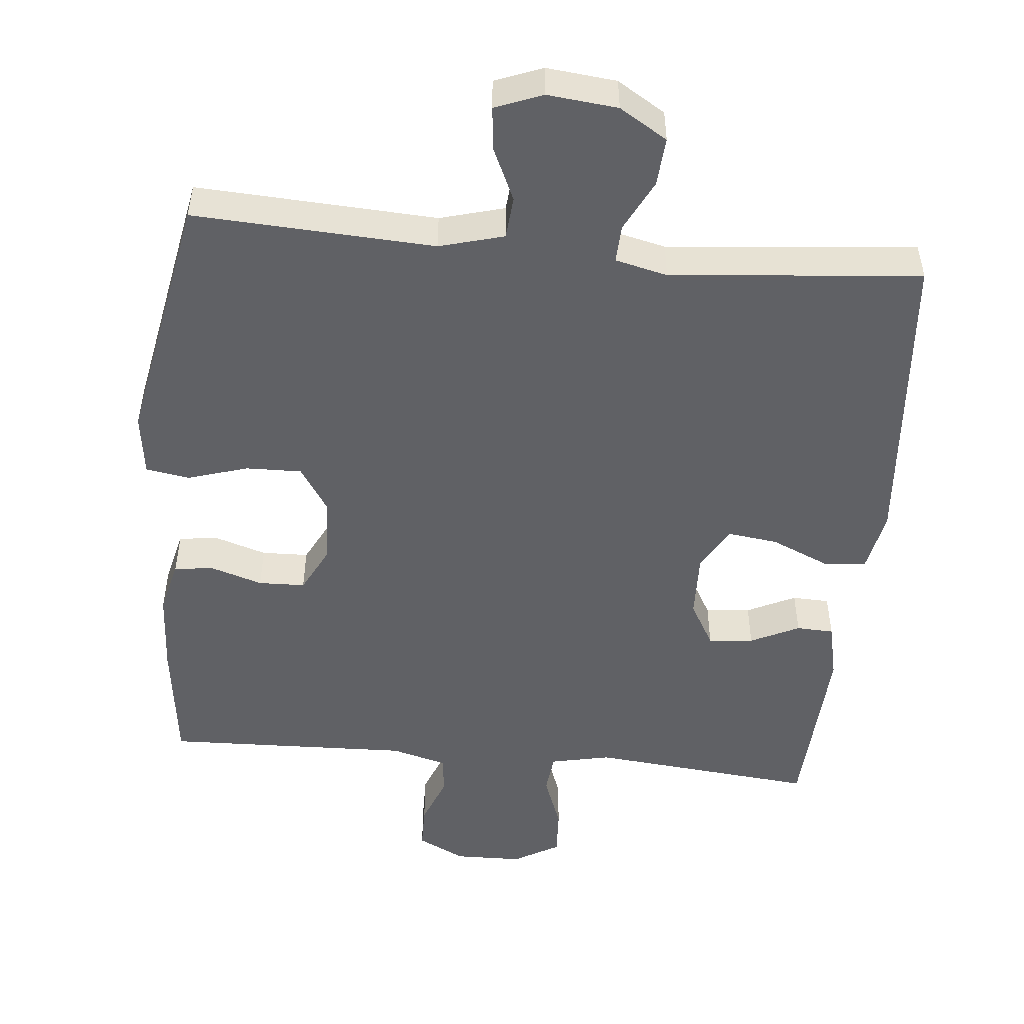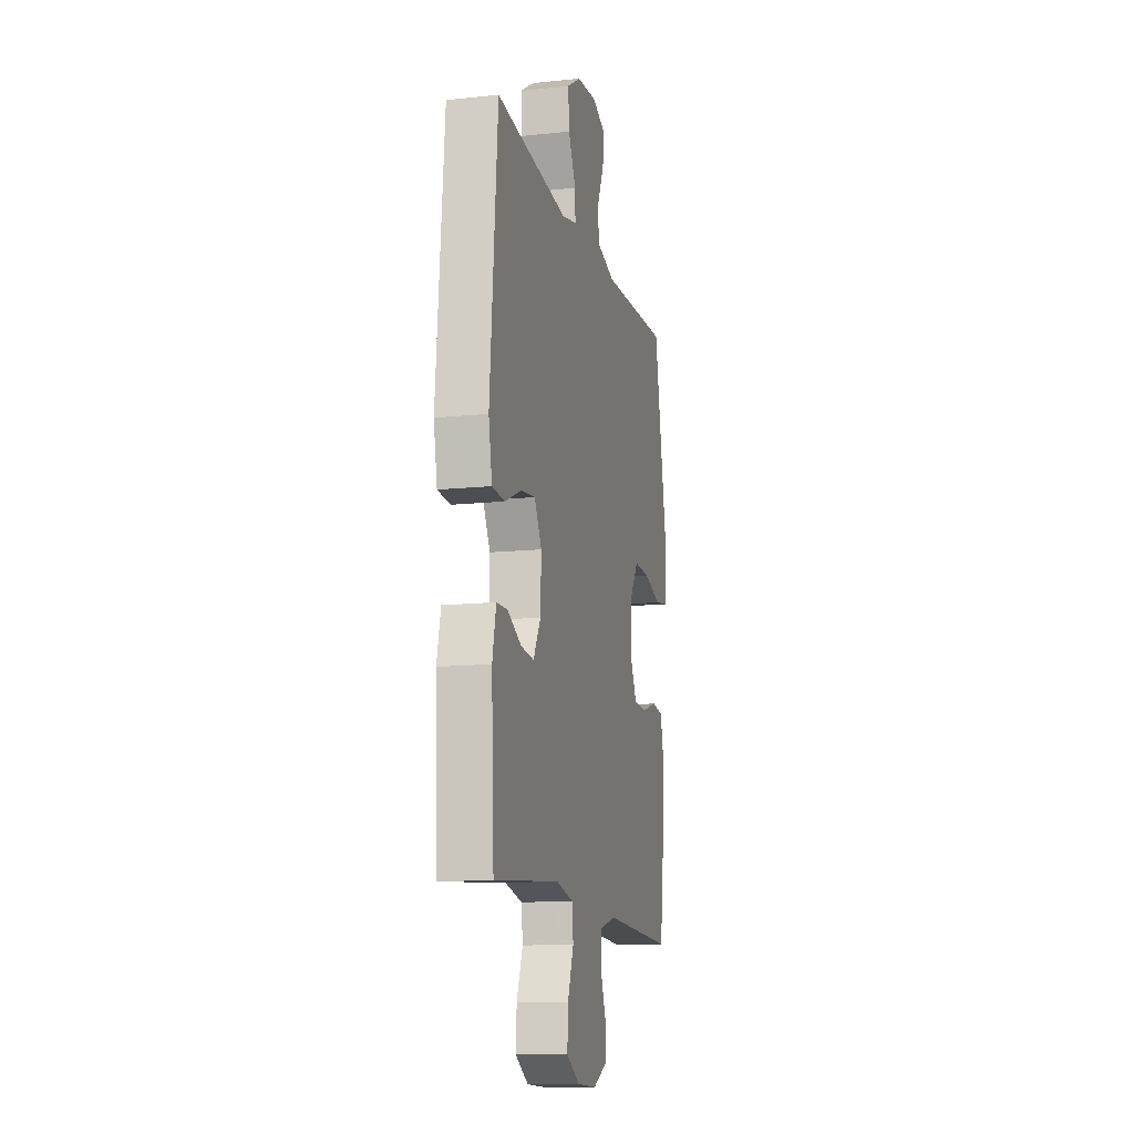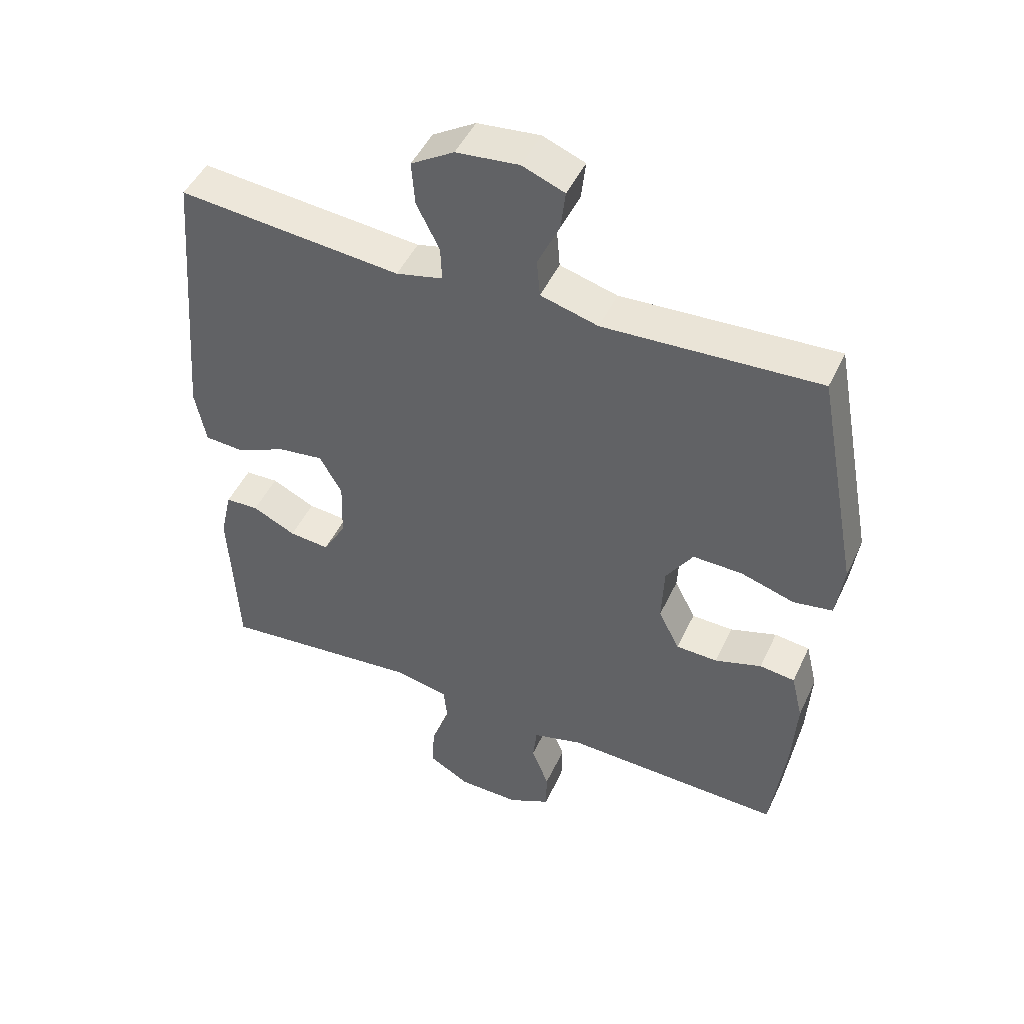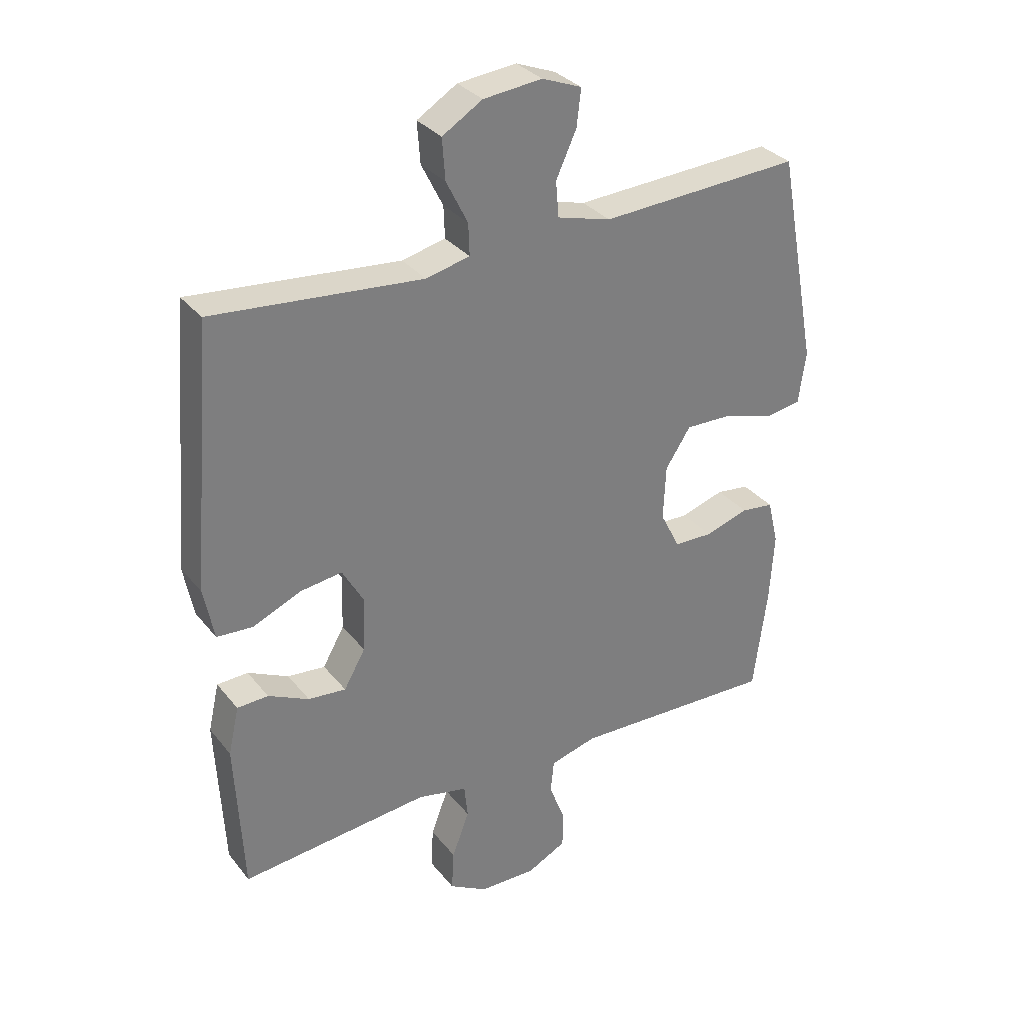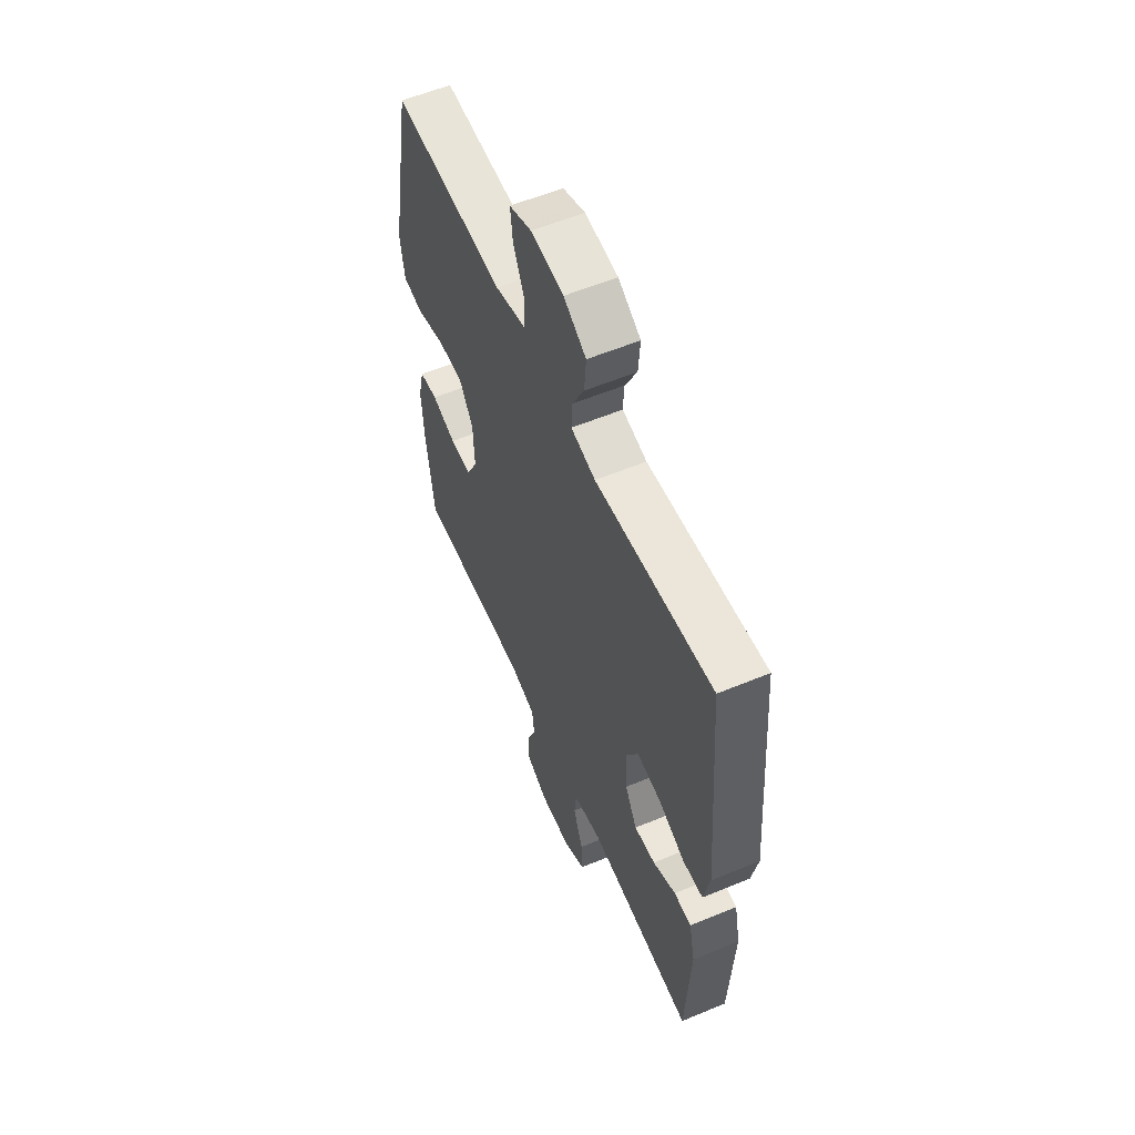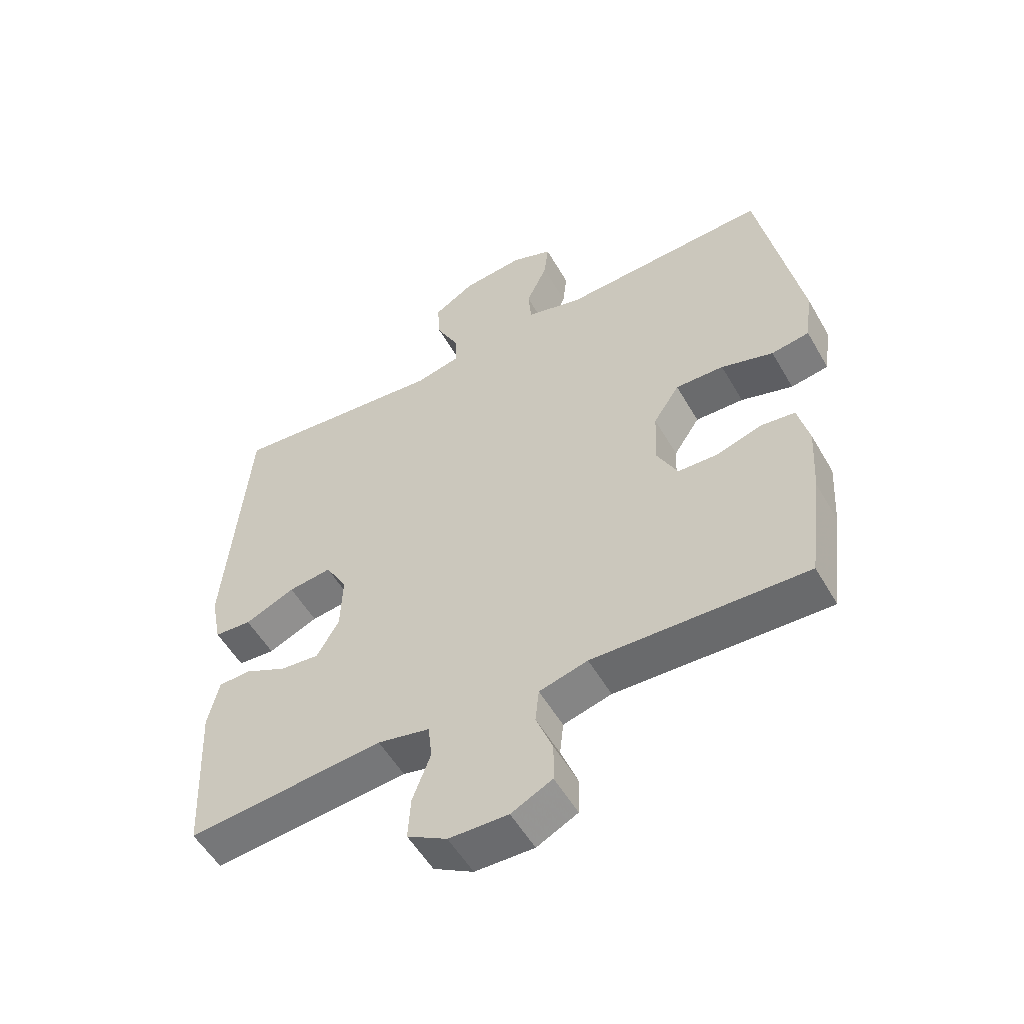
<metadata>
{"format":"obj","ext":"obj","renderer":"f3d","projection":"perspective","resolution":1024,"background":"white","views":[{"elev":-50.2,"azim":-5.6,"up":"+Y"},{"elev":-13.1,"azim":103.6,"up":"+Z"},{"elev":47.3,"azim":-155.8,"up":"+Z"},{"elev":32.1,"azim":148.1,"up":"+Z"},{"elev":57.8,"azim":66.7,"up":"+Z"},{"elev":-54.1,"azim":-150.5,"up":"+Z"}]}
</metadata>
<code>
v 0.5 0.07 -0.5
v 0.184 0.07 -0.47
v 0.1 0.07 -0.488
v 0.094 0.07 -0.545
v 0.123 0.07 -0.622
v 0.127 0.07 -0.69
v 0.063 0.07 -0.727
v -0.032 0.07 -0.729
v -0.098 0.07 -0.696
v -0.099 0.07 -0.634
v -0.072 0.07 -0.564
v -0.078 0.07 -0.509
v -0.156 0.07 -0.488
v -0.5 0.07 -0.5
v -0.523 0.07 -0.322
v -0.53 0.07 -0.207
v -0.512 0.07 -0.132
v -0.457 0.07 -0.125
v -0.384 0.07 -0.148
v -0.319 0.07 -0.146
v -0.286 0.07 -0.081
v -0.29 0.07 0.011
v -0.332 0.07 0.075
v -0.41 0.07 0.073
v -0.494 0.07 0.047
v -0.555 0.07 0.057
v -0.567 0.07 0.144
v -0.5 0.07 0.5
v -0.164 0.07 0.483
v -0.074 0.07 0.508
v -0.069 0.07 0.567
v -0.103 0.07 0.641
v -0.11 0.07 0.702
v -0.044 0.07 0.728
v 0.054 0.07 0.718
v 0.121 0.07 0.677
v 0.116 0.07 0.609
v 0.08 0.07 0.537
v 0.078 0.07 0.484
v 0.151 0.07 0.467
v 0.5 0.07 0.5
v 0.536 0.07 0.065
v 0.519 0.07 -0.022
v 0.459 0.07 -0.026
v 0.378 0.07 0.009
v 0.308 0.07 0.018
v 0.273 0.07 -0.044
v 0.276 0.07 -0.136
v 0.312 0.07 -0.199
v 0.375 0.07 -0.193
v 0.443 0.07 -0.16
v 0.495 0.07 -0.162
v 0.513 0.07 -0.242
v 0.5 0 -0.5
v 0.184 0 -0.47
v 0.1 0 -0.488
v 0.094 0 -0.545
v 0.123 0 -0.622
v 0.127 0 -0.69
v 0.063 0 -0.727
v -0.032 0 -0.729
v -0.098 0 -0.696
v -0.099 0 -0.634
v -0.072 0 -0.564
v -0.078 0 -0.509
v -0.156 0 -0.488
v -0.5 0 -0.5
v -0.523 0 -0.322
v -0.53 0 -0.207
v -0.512 0 -0.132
v -0.457 0 -0.125
v -0.384 0 -0.148
v -0.319 0 -0.146
v -0.286 0 -0.081
v -0.29 0 0.011
v -0.332 0 0.075
v -0.41 0 0.073
v -0.494 0 0.047
v -0.555 0 0.057
v -0.567 0 0.144
v -0.5 0 0.5
v -0.164 0 0.483
v -0.074 0 0.508
v -0.069 0 0.567
v -0.103 0 0.641
v -0.11 0 0.702
v -0.044 0 0.728
v 0.054 0 0.718
v 0.121 0 0.677
v 0.116 0 0.609
v 0.08 0 0.537
v 0.078 0 0.484
v 0.151 0 0.467
v 0.5 0 0.5
v 0.536 0 0.065
v 0.519 0 -0.022
v 0.459 0 -0.026
v 0.378 0 0.009
v 0.308 0 0.018
v 0.273 0 -0.044
v 0.276 0 -0.136
v 0.312 0 -0.199
v 0.375 0 -0.193
v 0.443 0 -0.16
v 0.495 0 -0.162
v 0.513 0 -0.242
f 50 51 52 53
f 49 50 53 1
f 42 43 44 45
f 40 41 42 45
f 39 40 45 46
f 35 36 37 38
f 35 38 39
f 34 35 39
f 31 32 33 34
f 30 31 34 39
f 29 30 39 46
f 24 25 26 27
f 23 24 27 28
f 22 23 28 29
f 16 17 18 19
f 16 19 20
f 13 14 15 16
f 12 13 16 20
f 8 9 10 11
f 8 11 12
f 7 8 12
f 4 5 6 7
f 3 4 7 12
f 2 3 12 20
f 49 1 2 20
f 22 29 46 47
f 21 22 47 48
f 20 21 48 49
f 106 105 104 103
f 54 106 103 102
f 98 97 96 95
f 98 95 94 93
f 99 98 93 92
f 91 90 89 88
f 92 91 88
f 92 88 87
f 87 86 85 84
f 92 87 84 83
f 99 92 83 82
f 80 79 78 77
f 81 80 77 76
f 82 81 76 75
f 72 71 70 69
f 73 72 69
f 69 68 67 66
f 73 69 66 65
f 64 63 62 61
f 65 64 61
f 65 61 60
f 60 59 58 57
f 65 60 57 56
f 73 65 56 55
f 73 55 54 102
f 100 99 82 75
f 101 100 75 74
f 102 101 74 73
f 1 54 55 2
f 2 55 56 3
f 3 56 57 4
f 4 57 58 5
f 5 58 59 6
f 6 59 60 7
f 7 60 61 8
f 8 61 62 9
f 9 62 63 10
f 10 63 64 11
f 11 64 65 12
f 12 65 66 13
f 13 66 67 14
f 14 67 68 15
f 15 68 69 16
f 16 69 70 17
f 17 70 71 18
f 18 71 72 19
f 19 72 73 20
f 20 73 74 21
f 21 74 75 22
f 22 75 76 23
f 23 76 77 24
f 24 77 78 25
f 25 78 79 26
f 26 79 80 27
f 27 80 81 28
f 28 81 82 29
f 29 82 83 30
f 30 83 84 31
f 31 84 85 32
f 32 85 86 33
f 33 86 87 34
f 34 87 88 35
f 35 88 89 36
f 36 89 90 37
f 37 90 91 38
f 38 91 92 39
f 39 92 93 40
f 40 93 94 41
f 41 94 95 42
f 42 95 96 43
f 43 96 97 44
f 44 97 98 45
f 45 98 99 46
f 46 99 100 47
f 47 100 101 48
f 48 101 102 49
f 49 102 103 50
f 50 103 104 51
f 51 104 105 52
f 52 105 106 53
f 53 106 54 1

</code>
